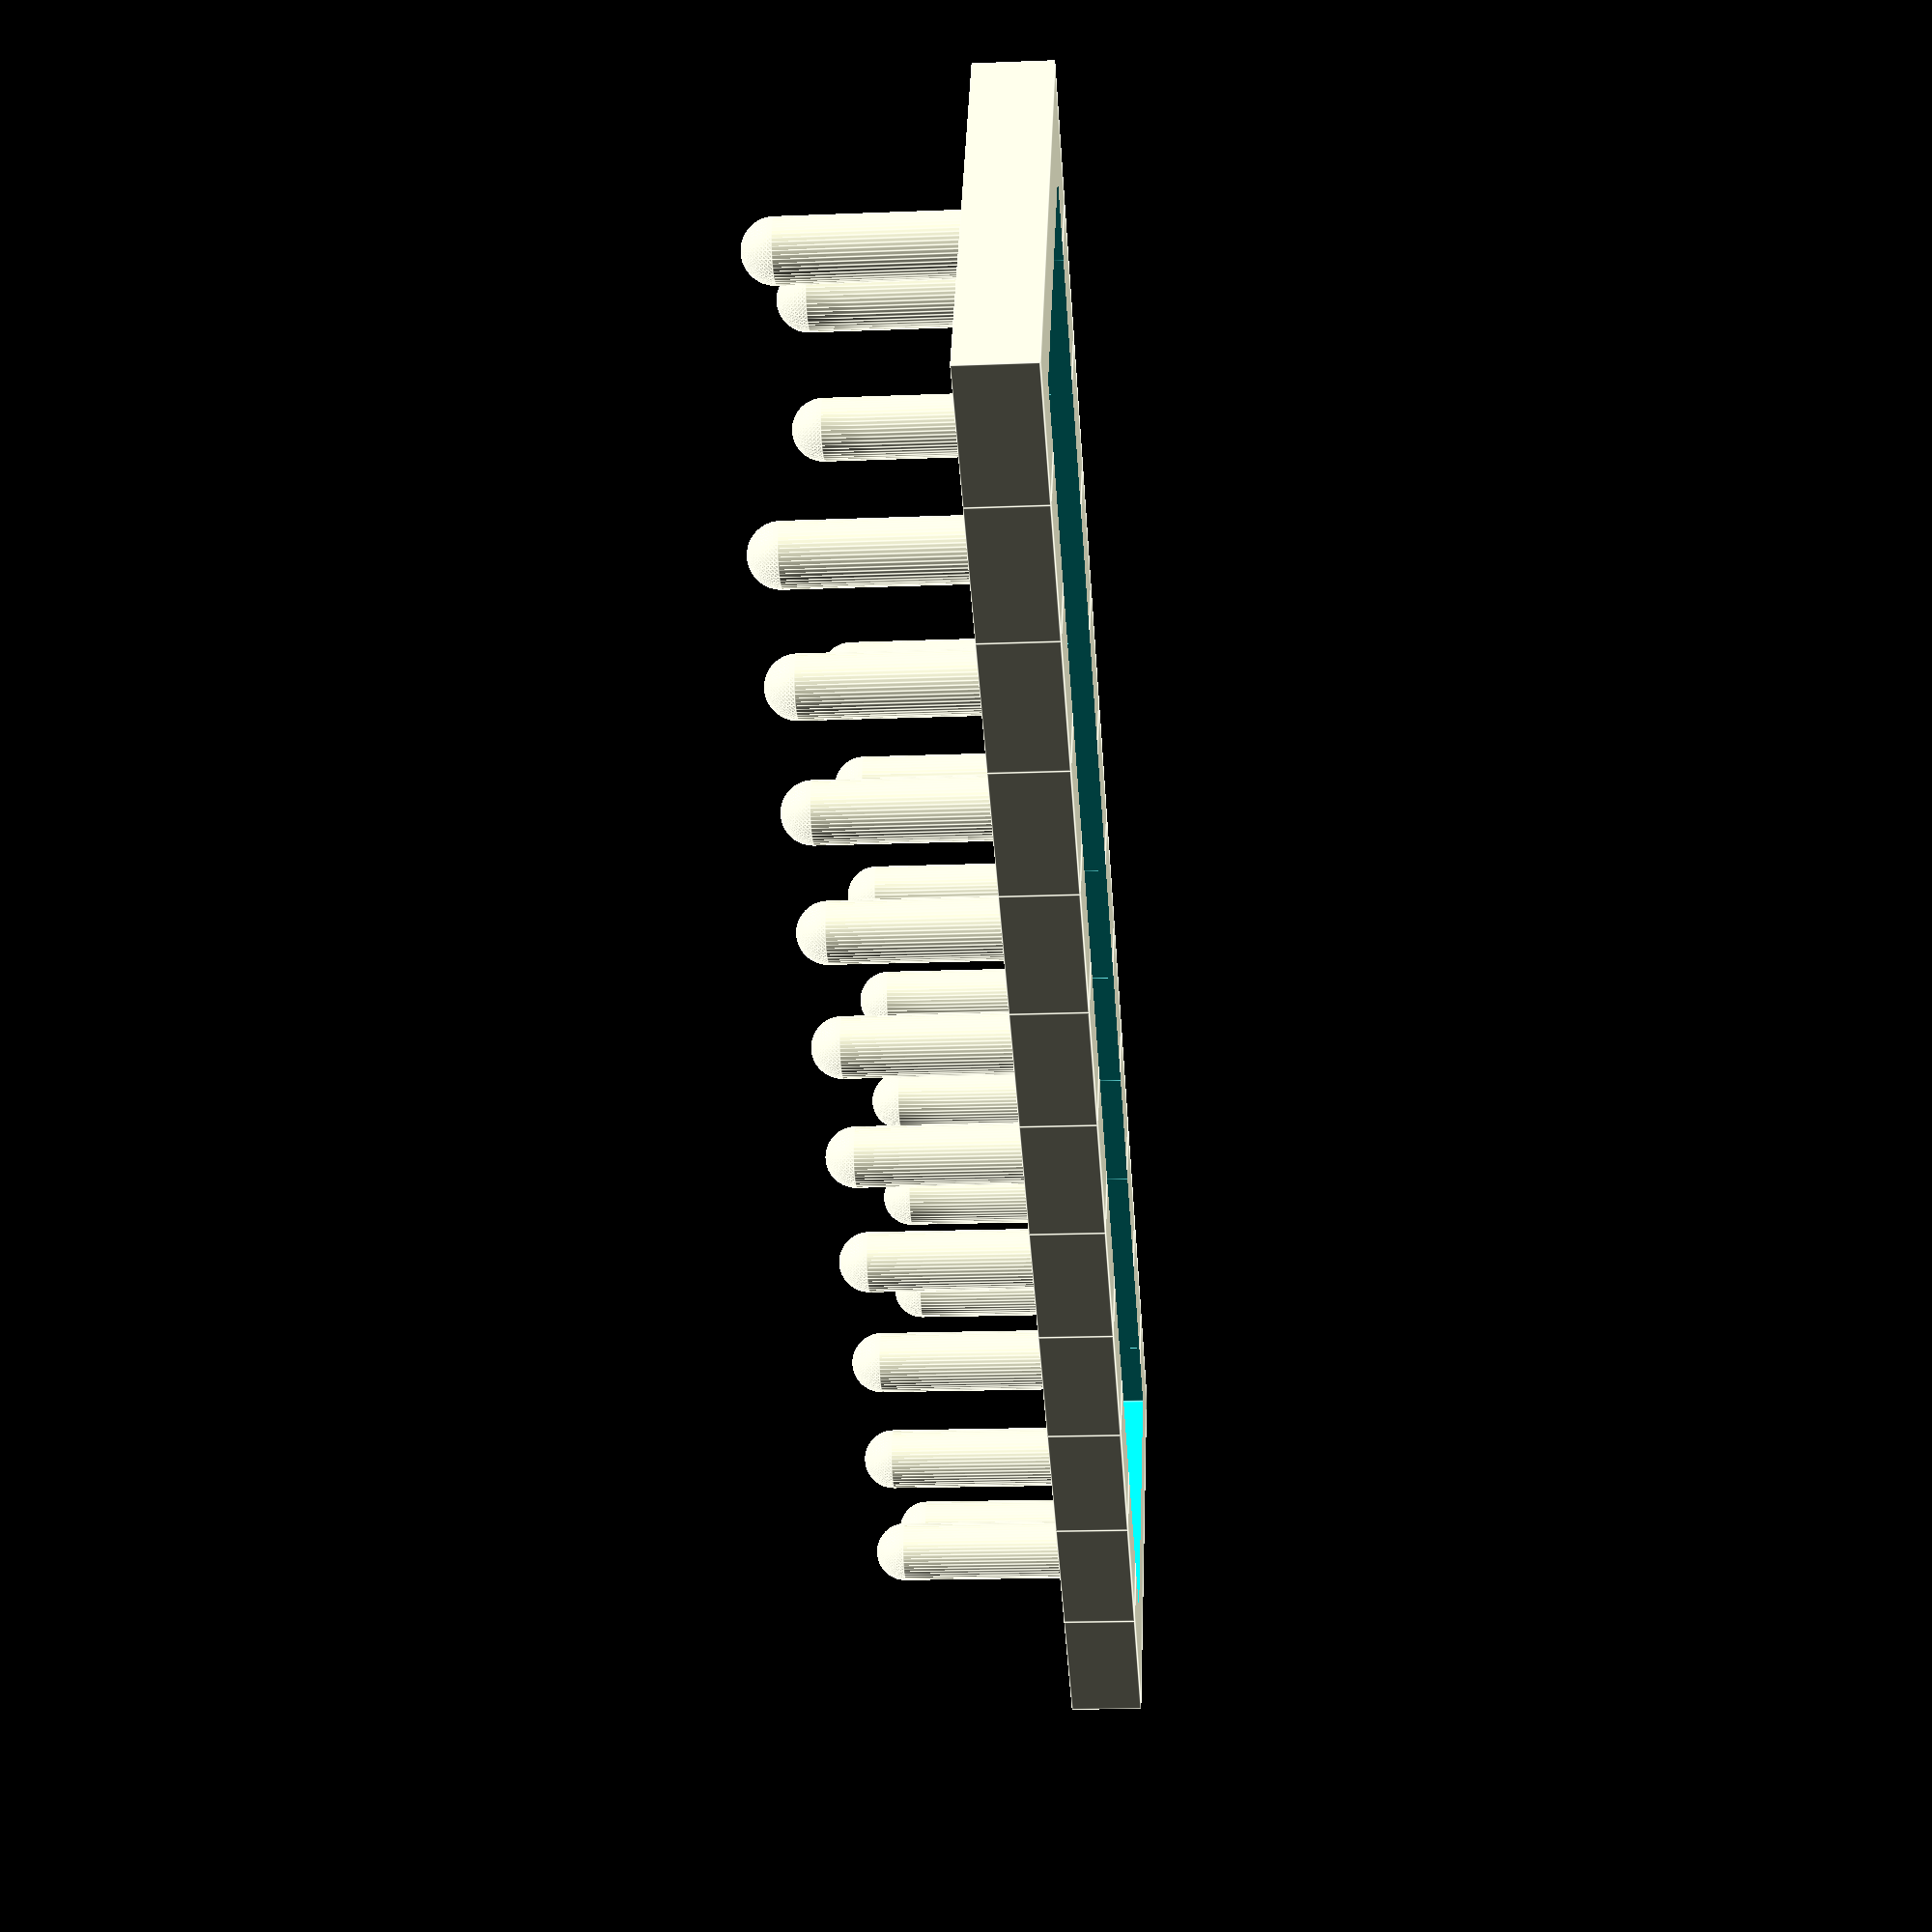
<openscad>
/* [Valeurs paramétrables] */
// Nombre d'intervale
nb_intervale=10;
// Largeur du tricotin
larg_ext_min=30;
// Style d'impression 
mobile="picot";//["trou","picot","picots_seuls","picot_seul"]
// Style de têtes
tete="ronde";//["ronde","sphere","plate"]
// Résolution des sphères et cylindres
R=50; 

/* [Hidden] */
// Longueur des extrémités
long_ext_min=10;
// Epaisseur du cadre
epaisseur=5;
// Largeur des intervales
larg_intervale=10;
long_int_min=long_ext_min-10;
larg_int_min=larg_ext_min-10;


// Extrémités en U
module bout_trou(){
	difference(){
		cube([larg_ext_min,long_ext_min,epaisseur], center=false);
		translate([5,5,-1]) cube([larg_int_min,long_int_min+6,epaisseur+2], center=false);
		translate([larg_ext_min/2,2.5,2]) cylinder(4,r=2,$fn=R);
	}
}

module bout_picot(){
	difference(){
		cube([larg_ext_min,long_ext_min,epaisseur], center=false);
		translate([5,5,-1]) cube([larg_int_min,long_int_min+6,epaisseur+2], center=false);
        }
        if(tete=="ronde"){
            translate([larg_ext_min/2,2.5,2]) cylinder(14,r=2,$fn=R);
            translate([larg_ext_min/2,2.5,16]) sphere(r=2,$fn=R);
        }
        else if(tete=="sphere"){
            translate([larg_ext_min/2,2.5,2]) cylinder(14,r=2,$fn=R);
            translate([larg_ext_min/2,2.5,16]) sphere(r=4,$fn=R);
        }
        else if(tete=="plate"){
            translate([larg_ext_min/2,2.5,2]) cylinder(16,r=2,$fn=R);
            //translate([larg_ext_min/2,2.5,16]) sphere(r=4,$fn=R);  
        }        
}


// Intervales avec trous
module intervale_trou(){
	difference(){
		cube([larg_ext_min,larg_intervale,epaisseur]);
		translate([long_ext_min/2,-1,-1]) cube([larg_int_min,12,epaisseur+2]);
		translate([2.5,5,2]) cylinder(4,r=2,$fn=R);
		mirror([1,0,0]) translate([-larg_ext_min+2.5,5,2]) cylinder(4,r=2,$fn=R);
	}
}

// Intervale avec picots
module intervale_picot(){
    union(){
        difference(){
            cube([larg_ext_min,larg_intervale,epaisseur]);
            translate([long_ext_min/2,-1,-1]) cube([larg_int_min,12,epaisseur+2]);
        }
        if(tete=="ronde"){
            translate([2.5,5,2]) cylinder(14,r=2,$fn=R);
            translate([2.5,5,16]) sphere(r=2,$fn=R);
            mirror([1,0,0]) translate([-larg_ext_min+2.5,5,2]) cylinder(14,r=2,$fn=R);
            mirror([1,0,0]) translate([-larg_ext_min+2.5,5,16]) sphere(r=2,$fn=R);
        }
        else if(tete=="sphere"){
            translate([2.5,5,2]) cylinder(14,r=2,$fn=R);
            translate([2.5,5,16]) sphere(r=4,$fn=R);
            mirror([1,0,0]) translate([-larg_ext_min+2.5,5,2]) cylinder(14,r=2,$fn=R);
            mirror([1,0,0]) translate([-larg_ext_min+2.5,5,16]) sphere(r=4,$fn=R);
        }
        else if(tete=="plate"){
            translate([2.5,5,2]) cylinder(16,r=2,$fn=R);
            //translate([2.5,5,16]) sphere(r=4,$fn=R);
            mirror([1,0,0]) translate([-larg_ext_min+2.5,5,2]) cylinder(16,r=2,$fn=R);
            //mirror([1,0,0]) translate([-larg_ext_min+2.5,5,16]) sphere(r=4,$fn=R);
        }
    }
}
// Picots
module picot(){
    rotate([0,90,0]) cylinder(14,r=2,$fn=R);
    if(tete=="ronde"){
        rotate([0,90,0]) translate([0,0,14]) sphere(r=2,$fn=R);
    }
    else if(tete=="sphere"){
        rotate([0,90,0]) translate([0,0,14]) sphere(r=4,$fn=R);
        }
}

if(mobile=="trou"){
    for (i=[1:1:nb_intervale]){
        translate([0,long_ext_min*i,0]) intervale_trou();
    }
    bout_trou();
    mirror([0,1,0]) translate([0,-long_ext_min-larg_intervale*(nb_intervale+1),0]) bout_trou();
    for (i=[1:1:nb_intervale+1]){
//        translate([larg_ext_min+10,long_ext_min*i,0]) picot();
 //       translate([-larg_ext_min,long_ext_min*i,0]) picot();

    }
}

if(mobile=="picot"){
    for (i=[1:1:nb_intervale]){
        translate([0,long_ext_min*i,0]) intervale_picot();
    }
    bout_picot();
    mirror([0,1,0]) translate([0,-long_ext_min-larg_intervale*(nb_intervale+1),0]) bout_picot();
}

if(mobile=="picots_seuls"){
    for (i=[1:1:nb_intervale]){
        translate([0,long_ext_min*i,0]) picot();
        mirror([1,0,0]) translate([10,long_ext_min*i,0]) picot();
    }
}

if(mobile=="picot_seul"){
    picot();
}

//!bout_trou();

</openscad>
<views>
elev=196.7 azim=240.3 roll=85.3 proj=p view=edges
</views>
